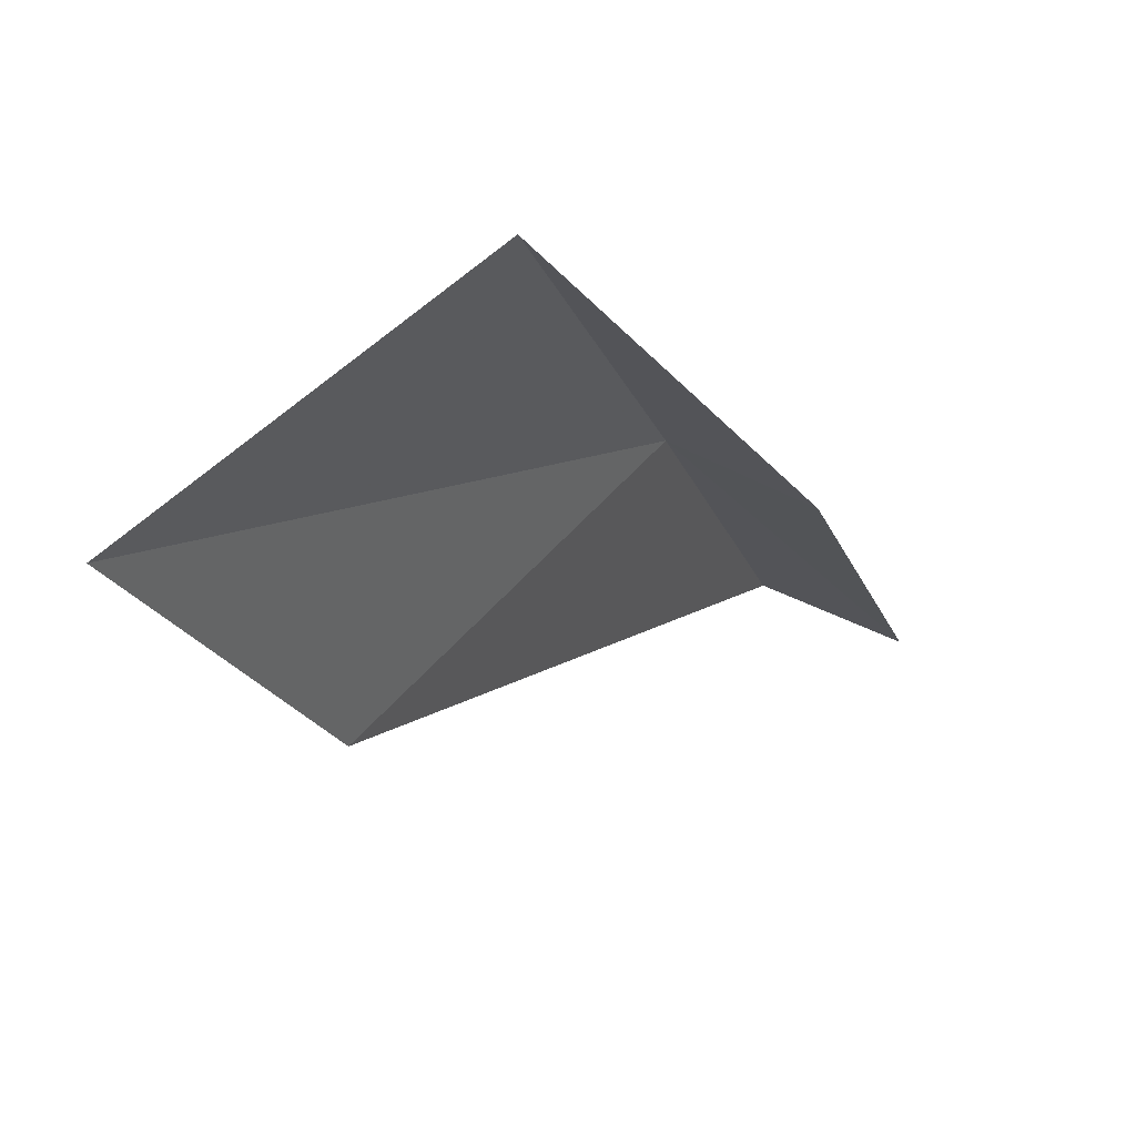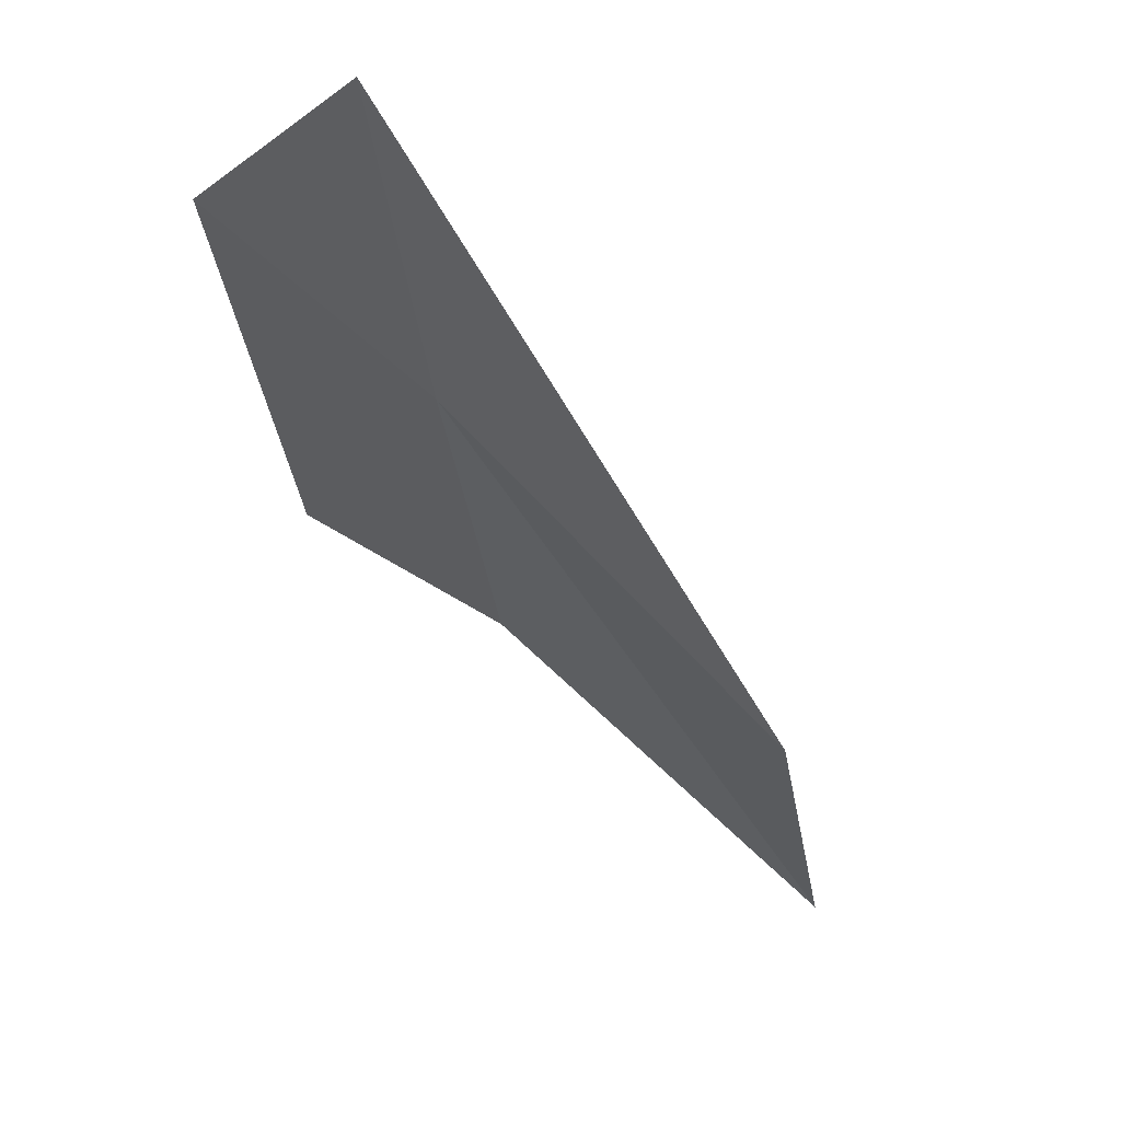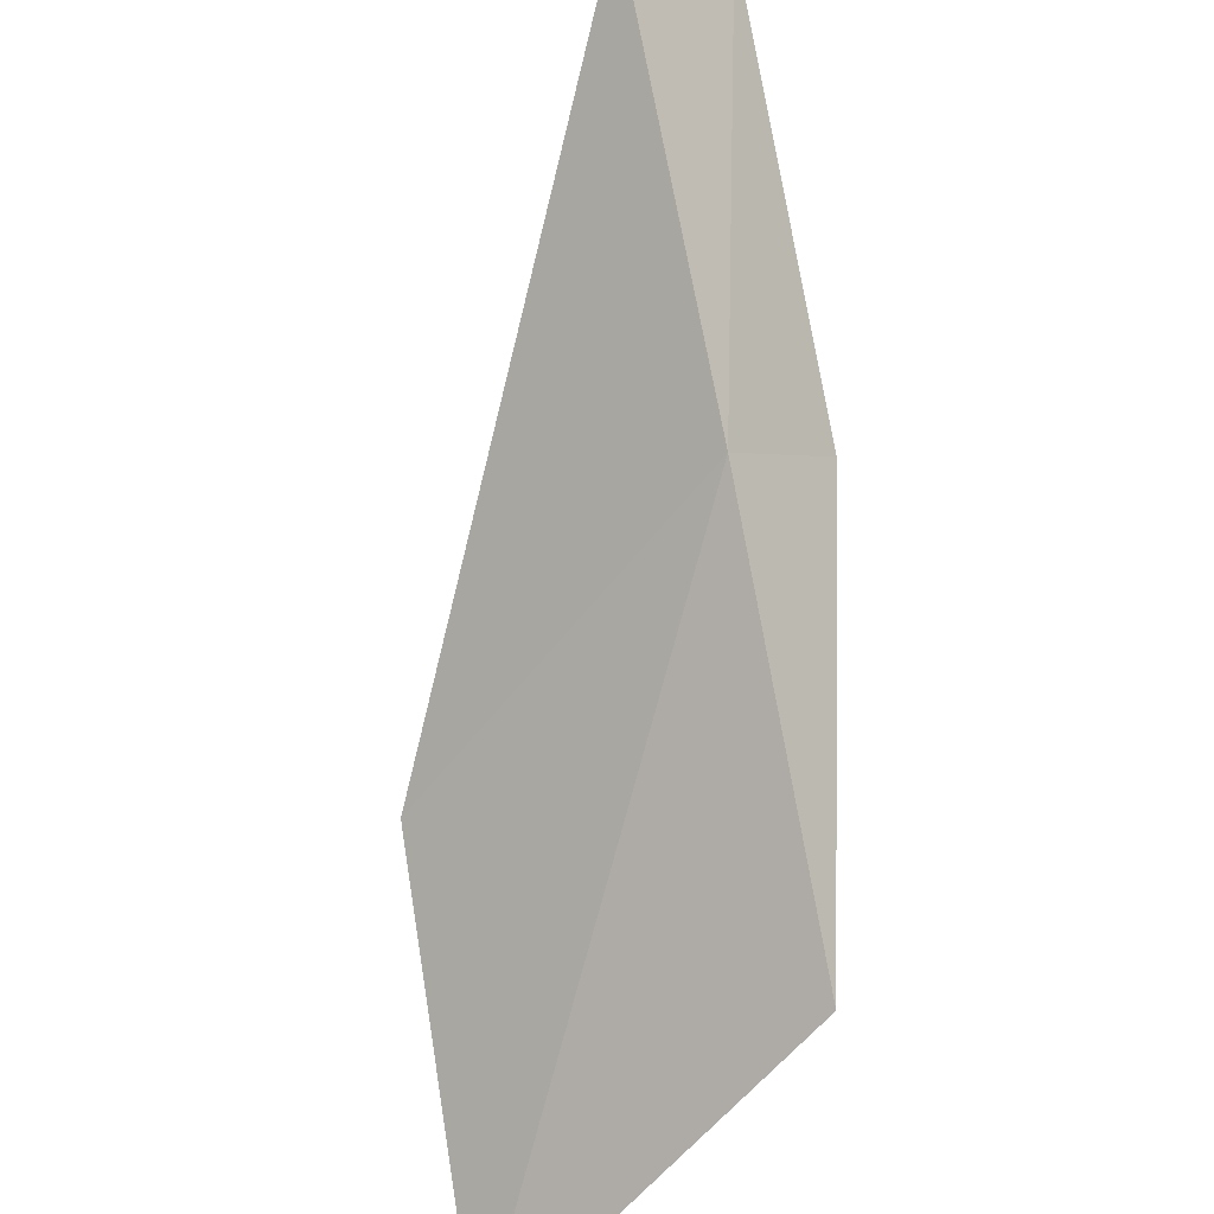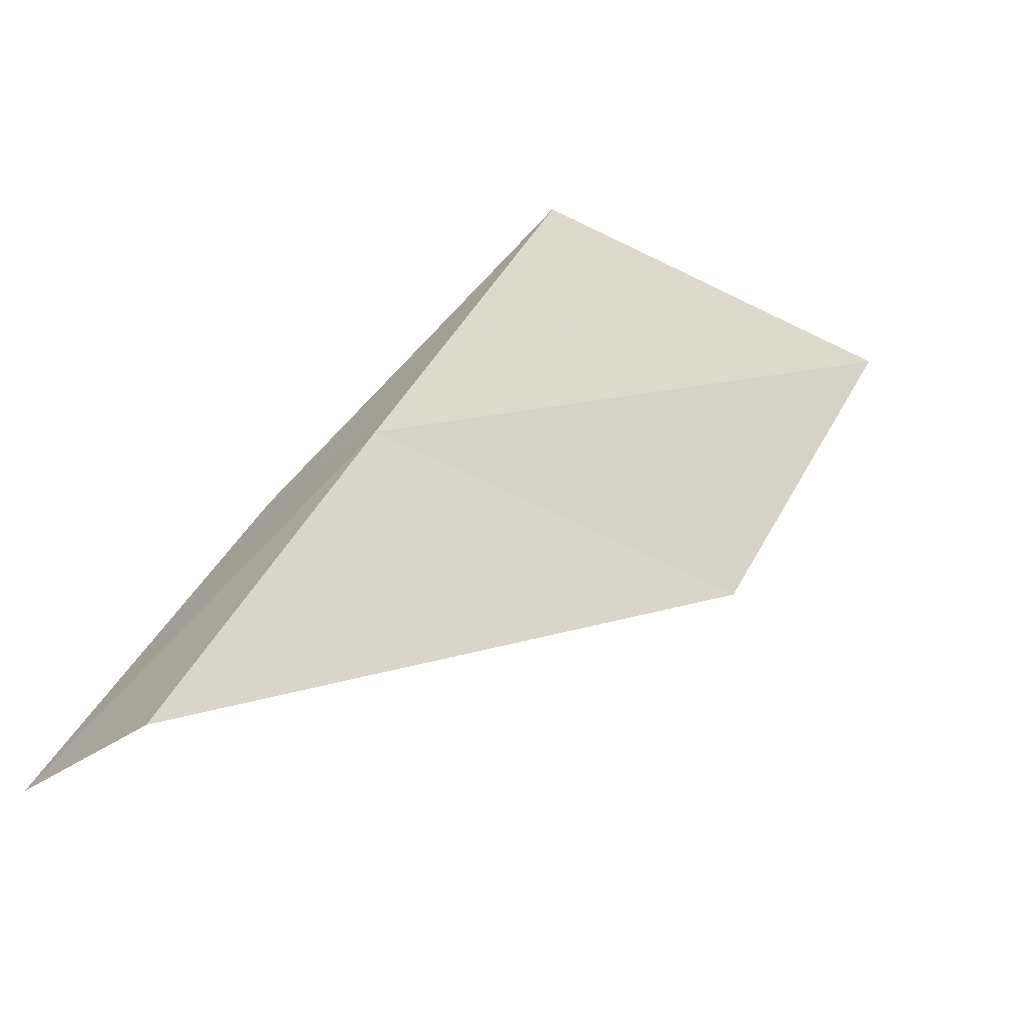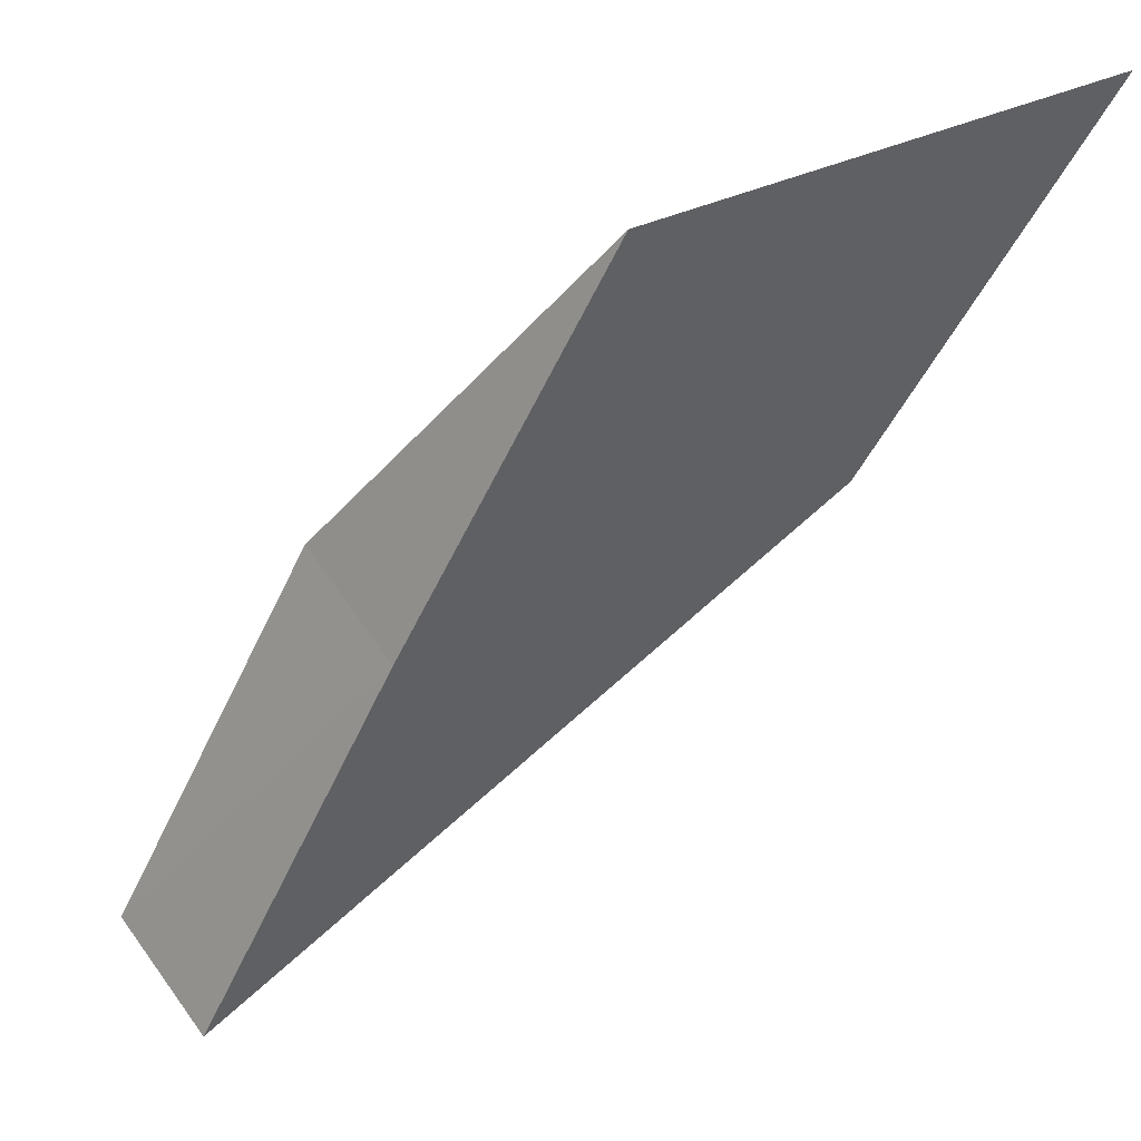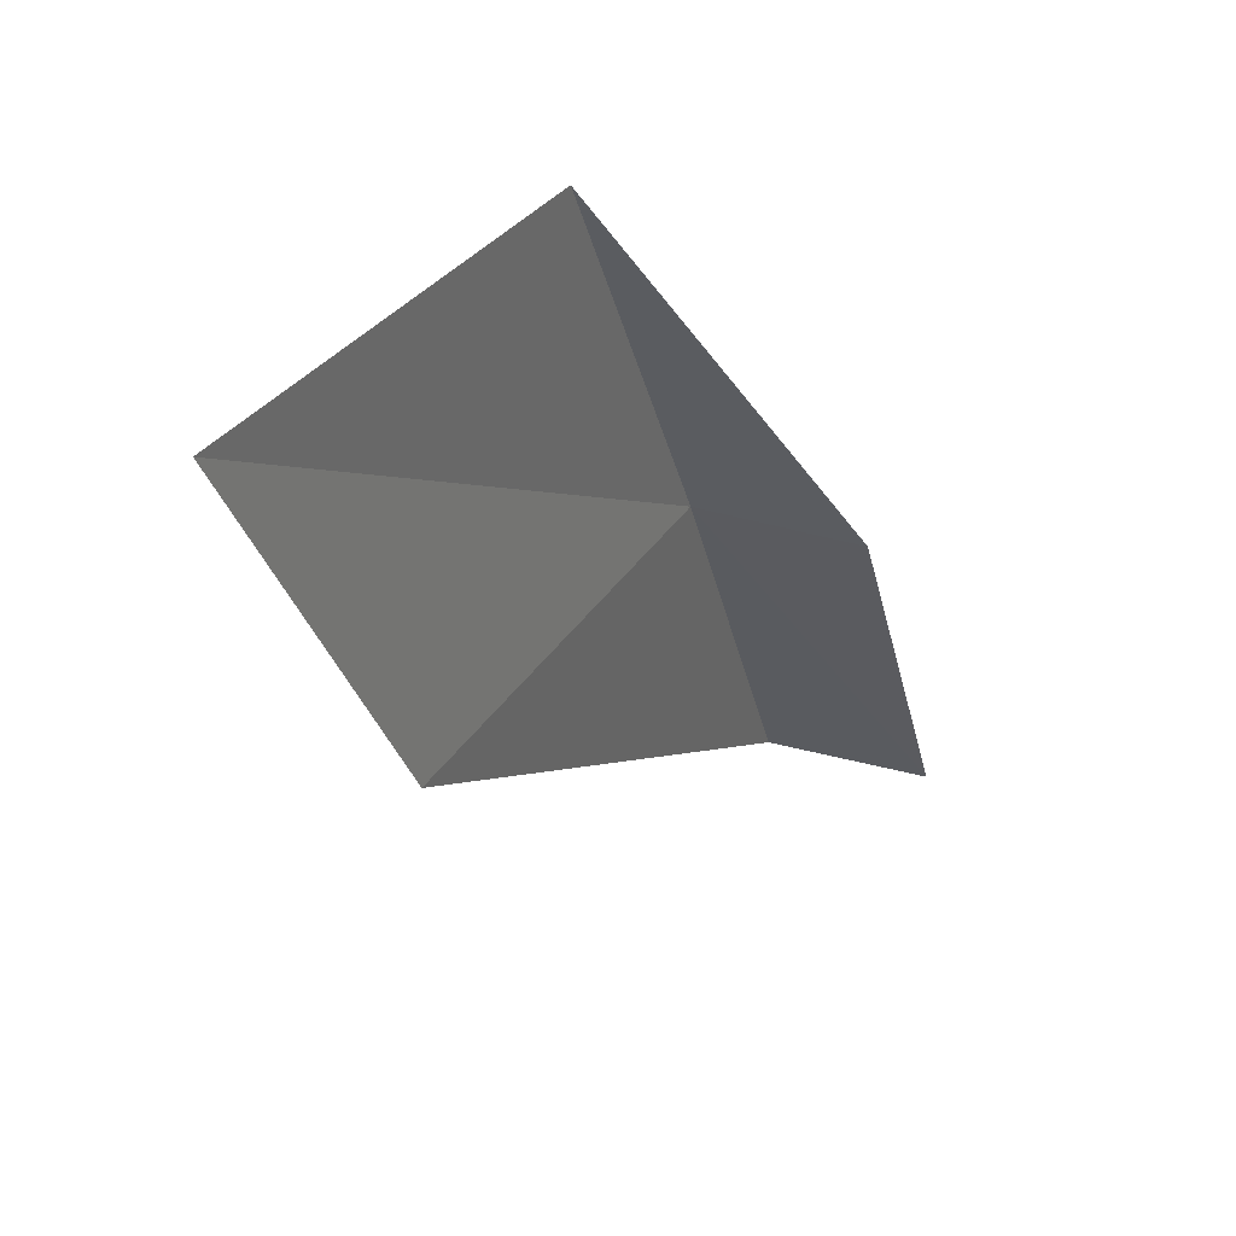
<metadata>
{"format":"obj","ext":"obj","renderer":"f3d","projection":"perspective","resolution":1024,"background":"white","views":[{"elev":46.2,"azim":-10.1,"up":"+Z"},{"elev":-7.6,"azim":164.9,"up":"+Y"},{"elev":61.3,"azim":-33.1,"up":"+Y"},{"elev":-33.6,"azim":-175.7,"up":"+Z"},{"elev":48.9,"azim":-164.6,"up":"+Z"},{"elev":33.1,"azim":-19.5,"up":"+Z"}]}
</metadata>
<code>
v 15.78 -14.95 16
v 14.98 -15.76 18
v 16.37 -15.51 16
v 13.22 -17.25 18
v 14.1 -16.54 16
v 17.16 -14.63 14
v 16.54 -14.1 14
f 1 3 2
f 1 2 4
f 1 4 5
f 1 6 3
f 1 7 6
f 1 5 7

</code>
